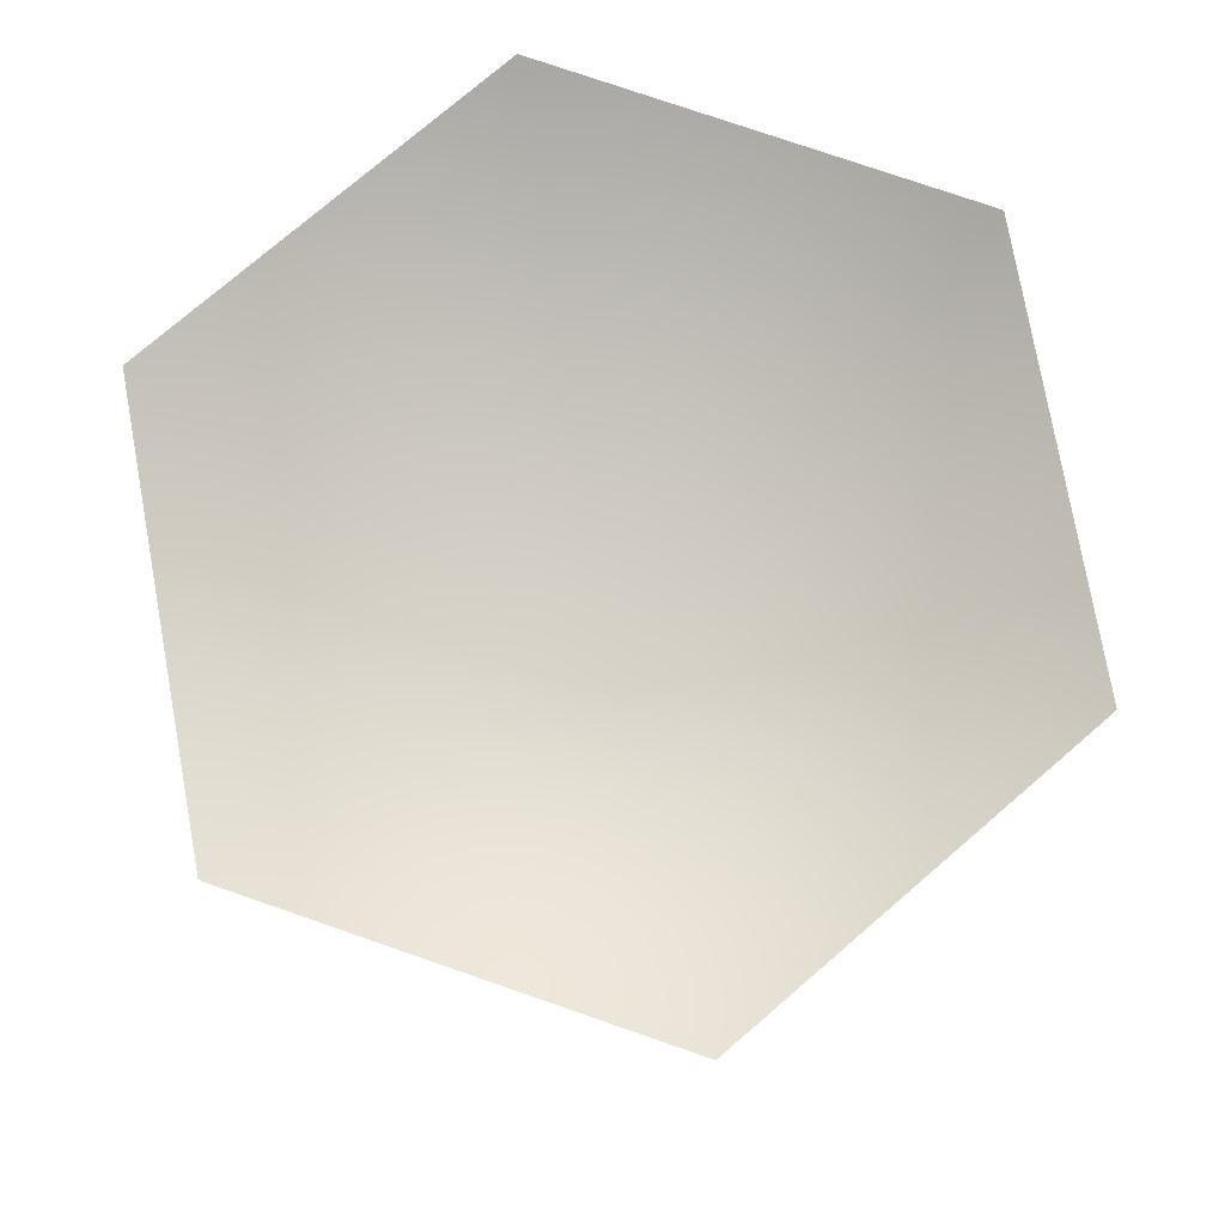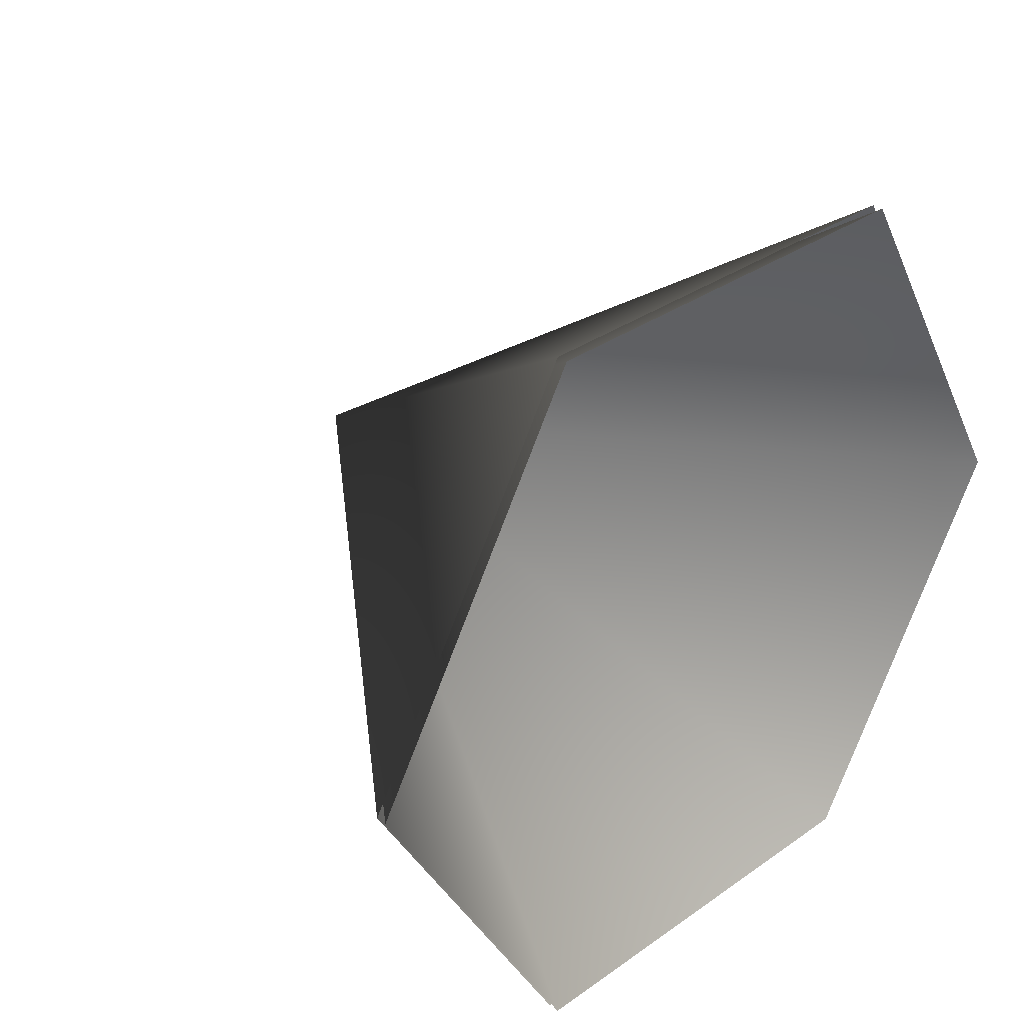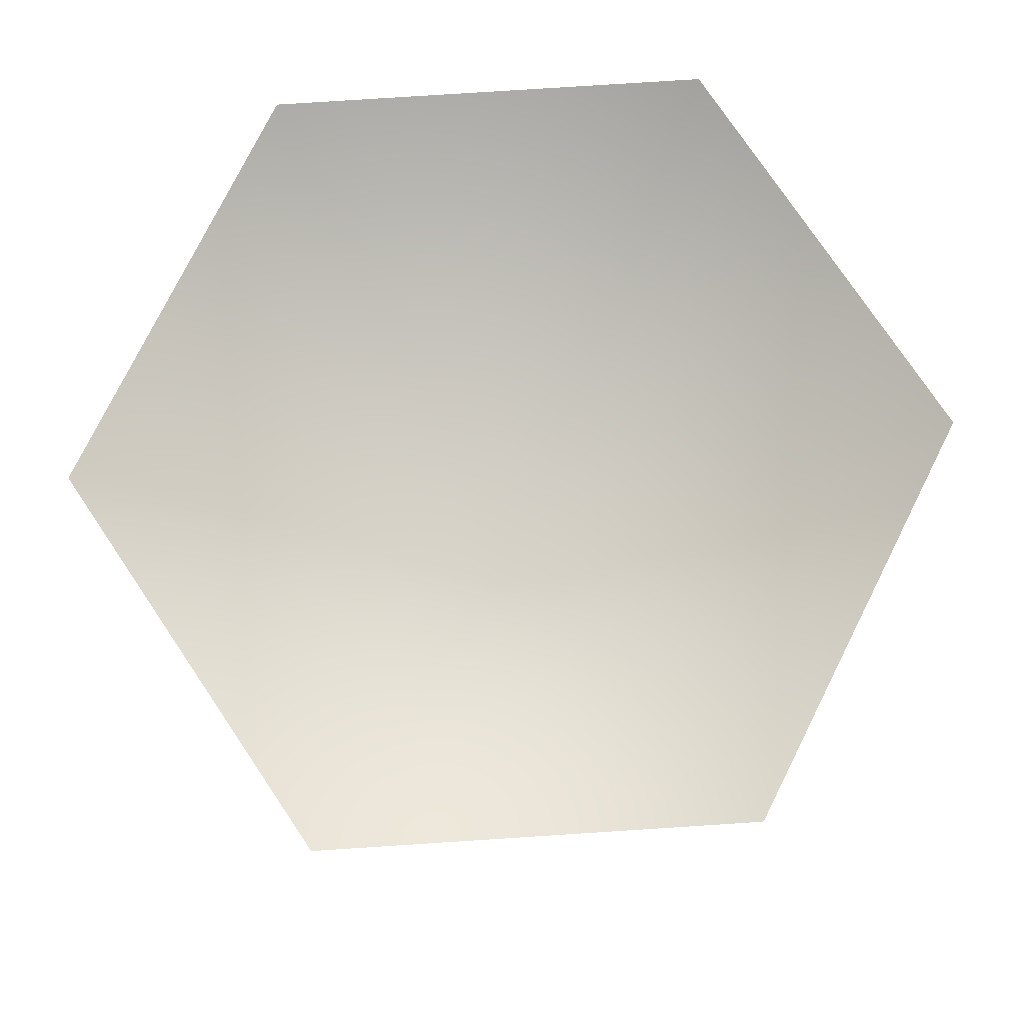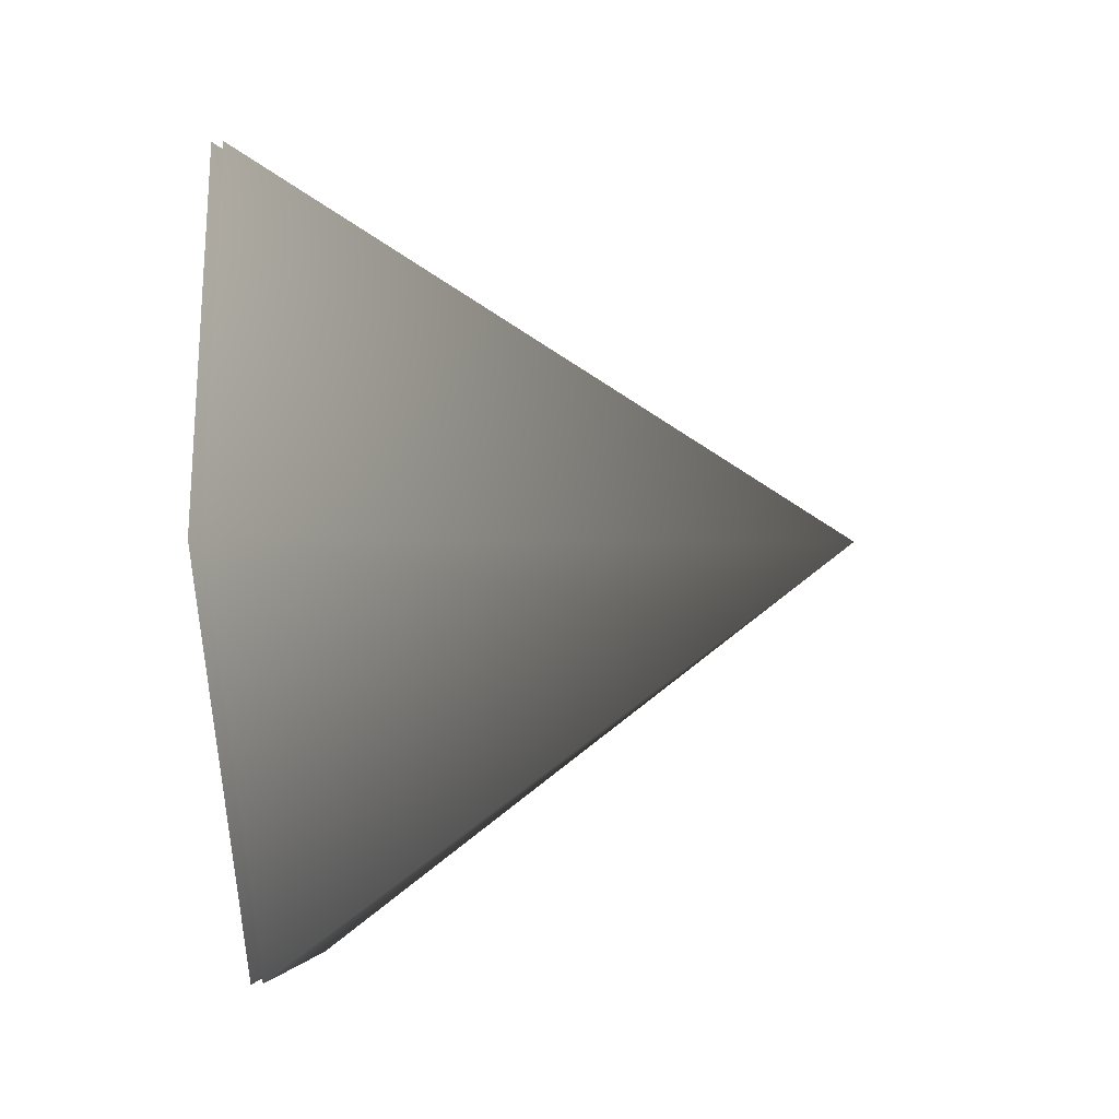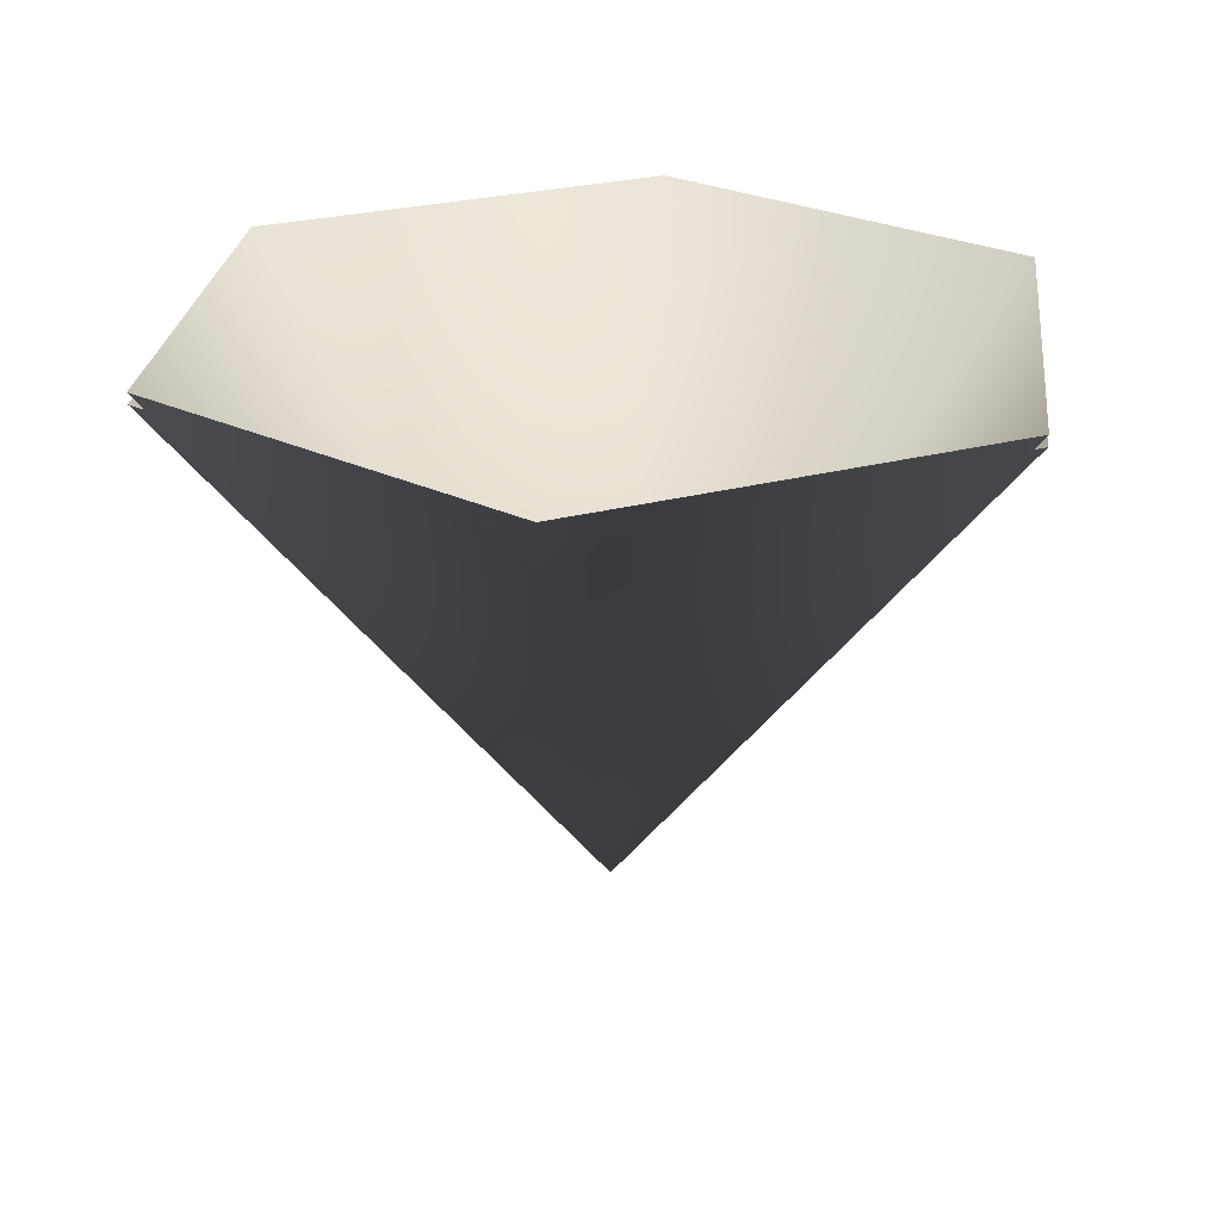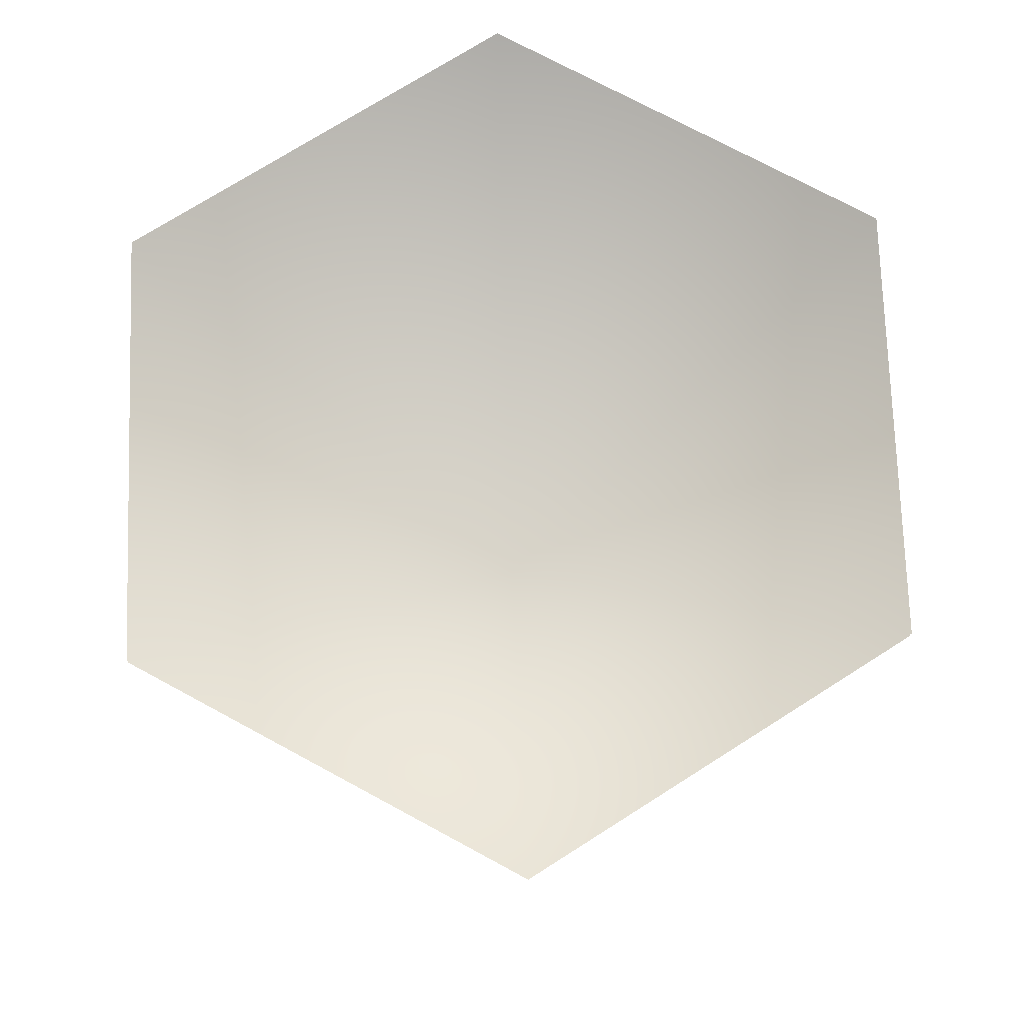
<metadata>
{"format":"obj","ext":"obj","renderer":"f3d","projection":"perspective","resolution":1024,"background":"white","views":[{"elev":77.1,"azim":-40.6,"up":"+Y"},{"elev":32.5,"azim":135.5,"up":"+Z"},{"elev":77.7,"azim":-3.7,"up":"+Y"},{"elev":-64.7,"azim":-86.2,"up":"+Z"},{"elev":26.3,"azim":-143.0,"up":"+Y"},{"elev":74.2,"azim":-92.0,"up":"+Y"}]}
</metadata>
<code>
v 0 -52 0
v 81 52 0
v 40 52 70
v 0 -52 0
v 40 52 70
v -40 52 70
v 0 -52 0
v -40 52 70
v -81 52 0
v 0 -52 0
v -81 52 0
v -40 52 -70
v 0 -52 0
v -40 52 -70
v 40 52 -70
v 0 -52 0
v 40 52 -70
v 81 52 0
v 0 -50 0
v 40 54 70
v 81 54 0
v 0 -50 0
v -40 54 70
v 40 54 70
v 0 -50 0
v -81 54 0
v -40 54 70
v 0 -50 0
v -40 54 -70
v -81 54 0
v 0 -50 0
v 40 54 -70
v -40 54 -70
v 0 -50 0
v 81 54 0
v 40 54 -70
f 1 2 3
f 4 5 6
f 7 8 9
f 10 11 12
f 13 14 15
f 16 17 18
f 19 20 21
f 22 23 24
f 25 26 27
f 28 29 30
f 31 32 33
f 34 35 36

</code>
